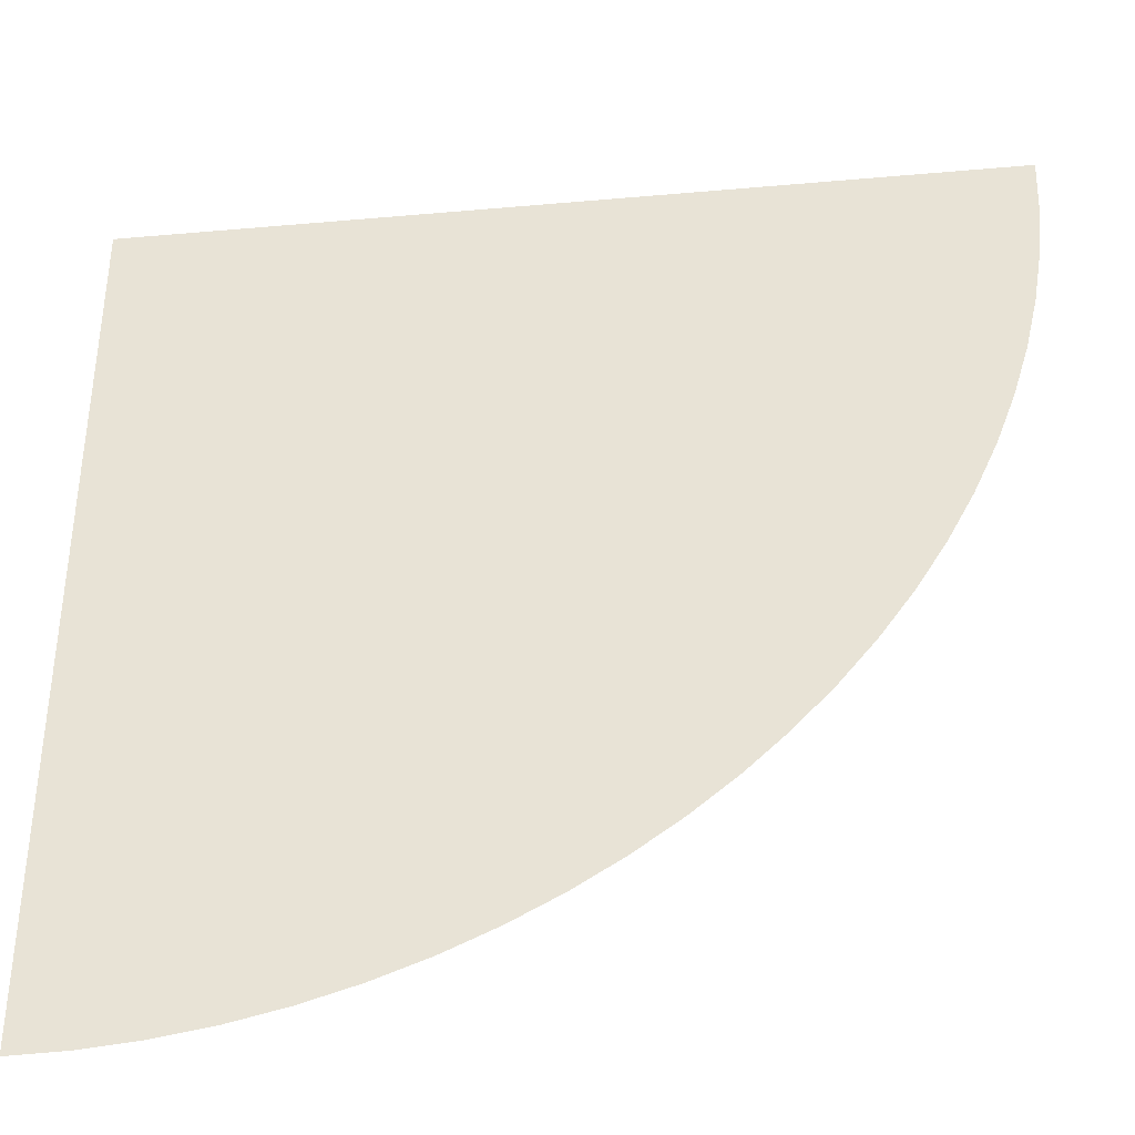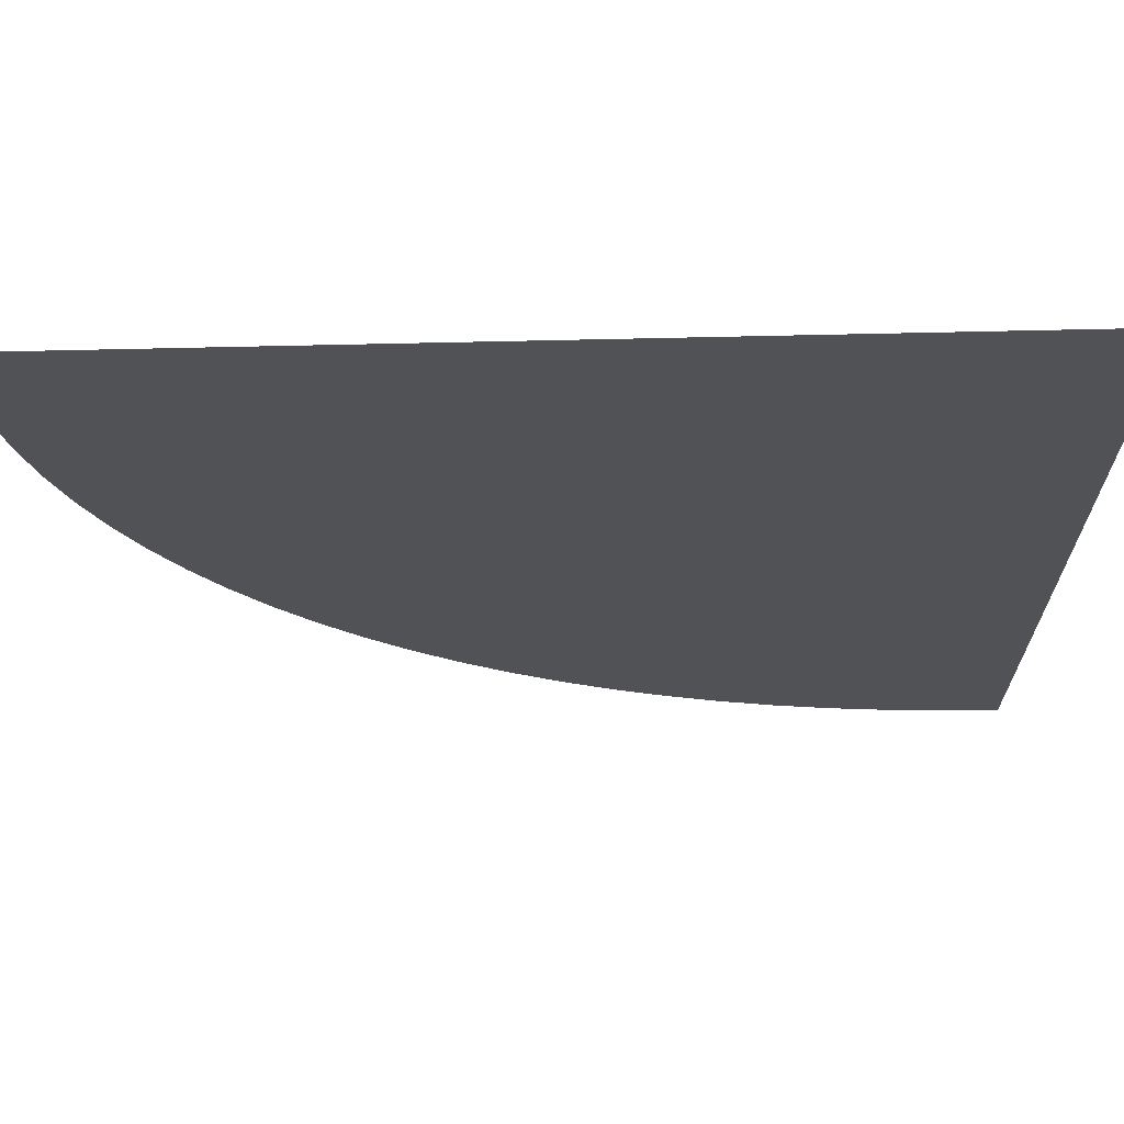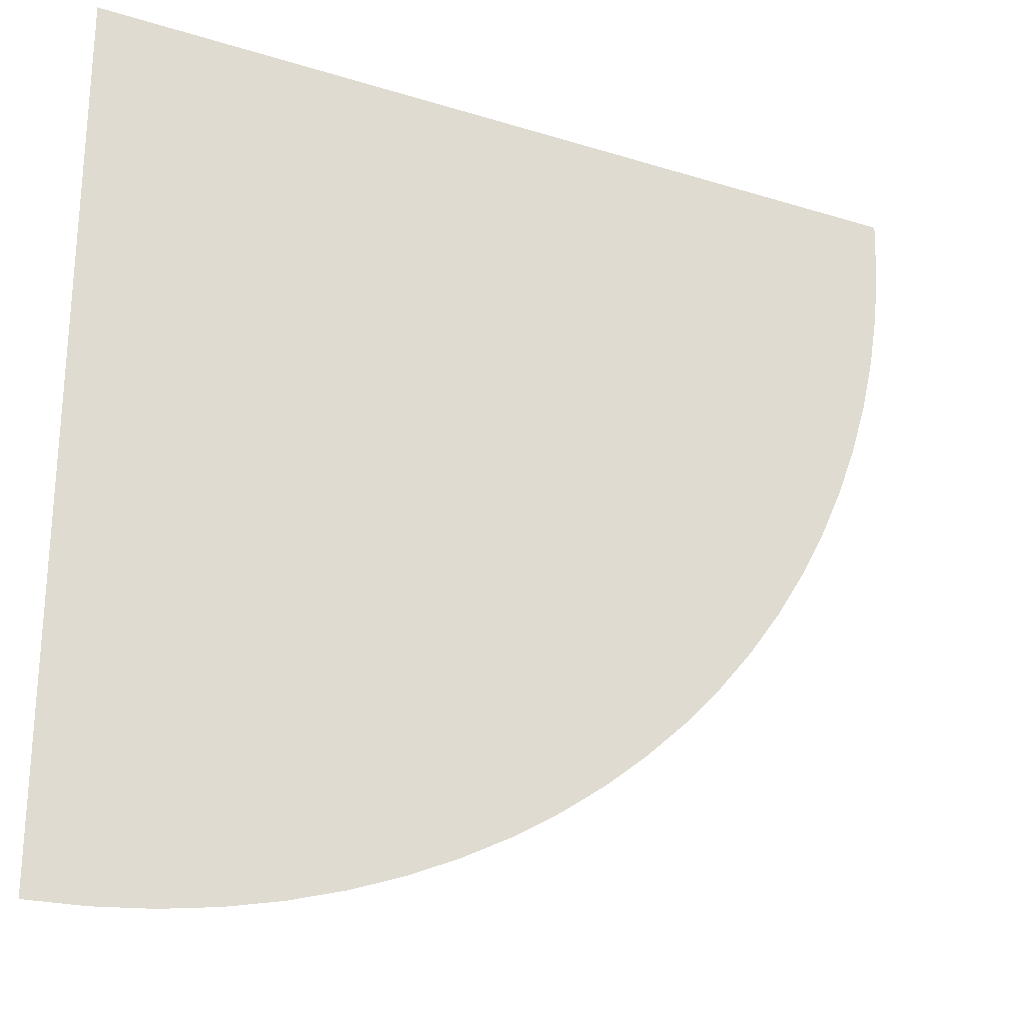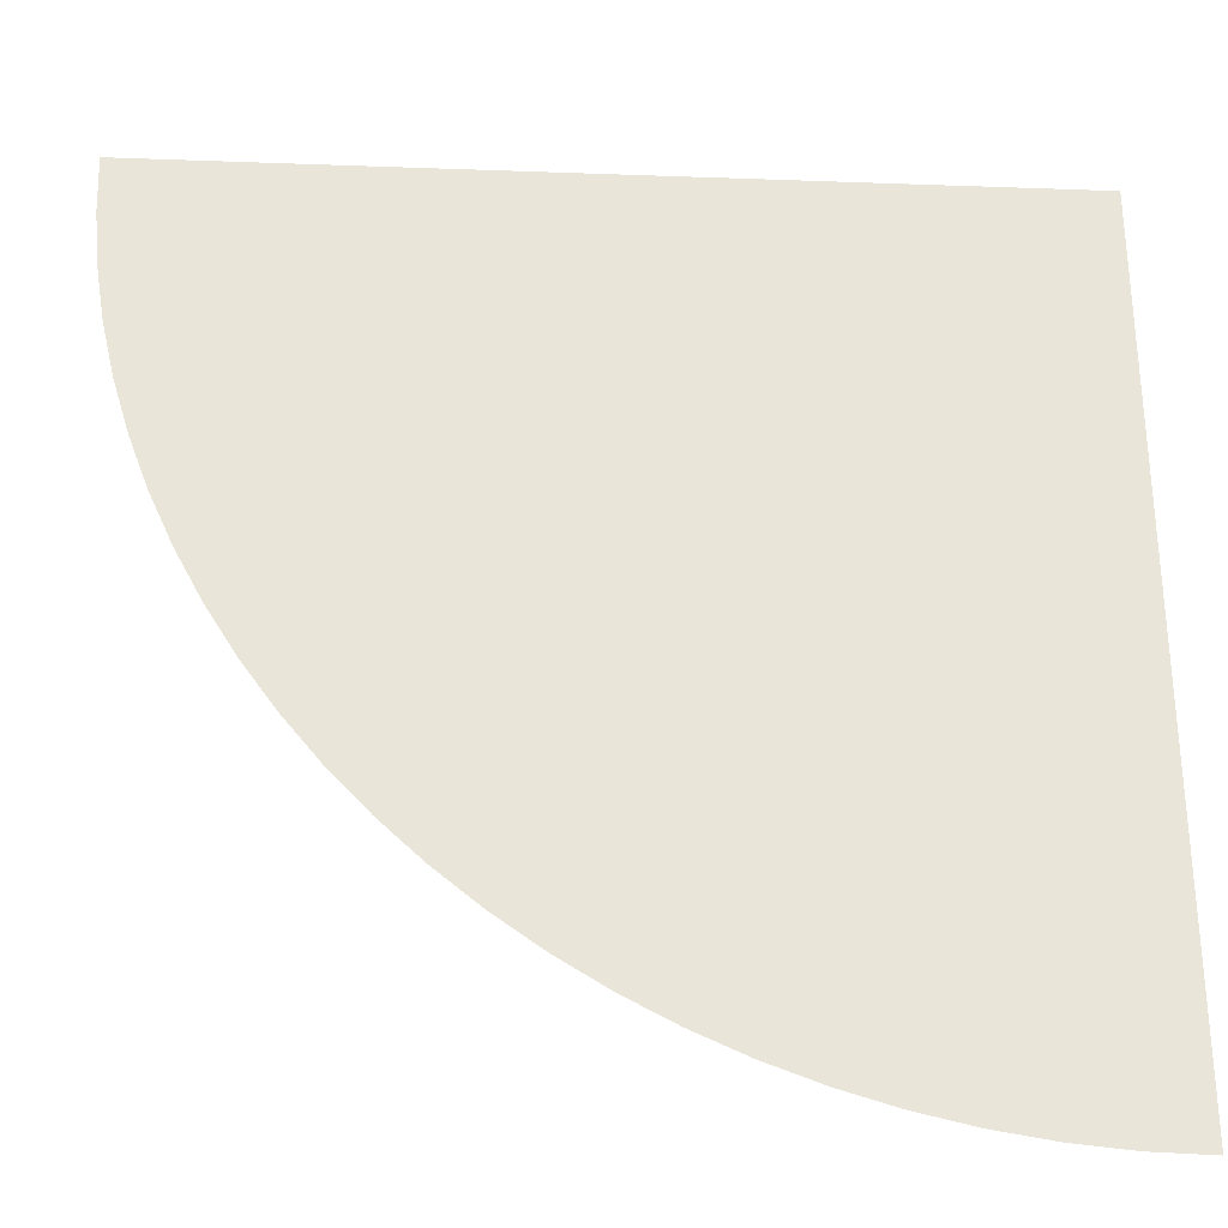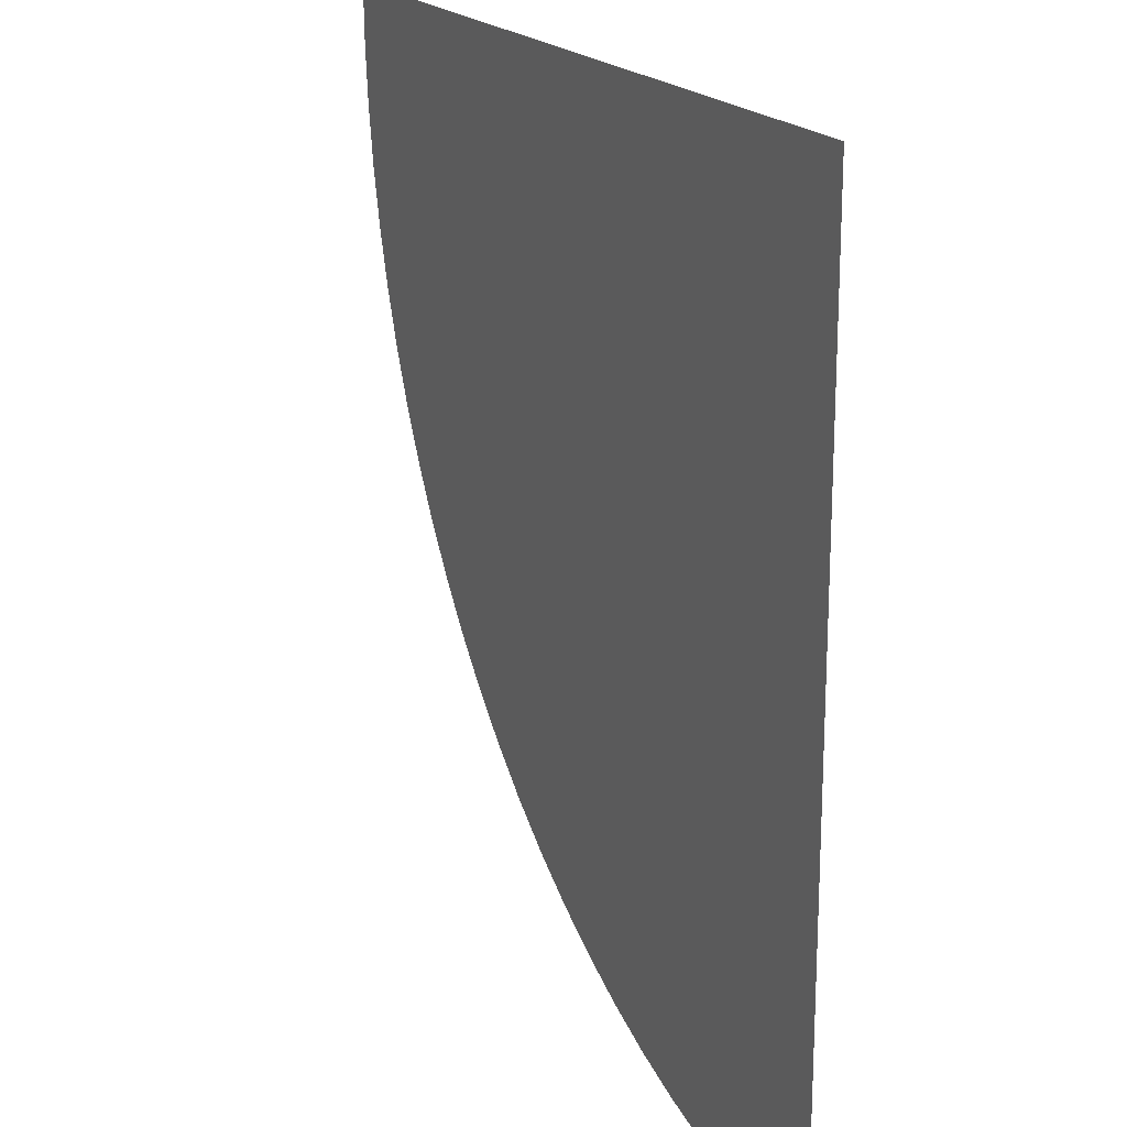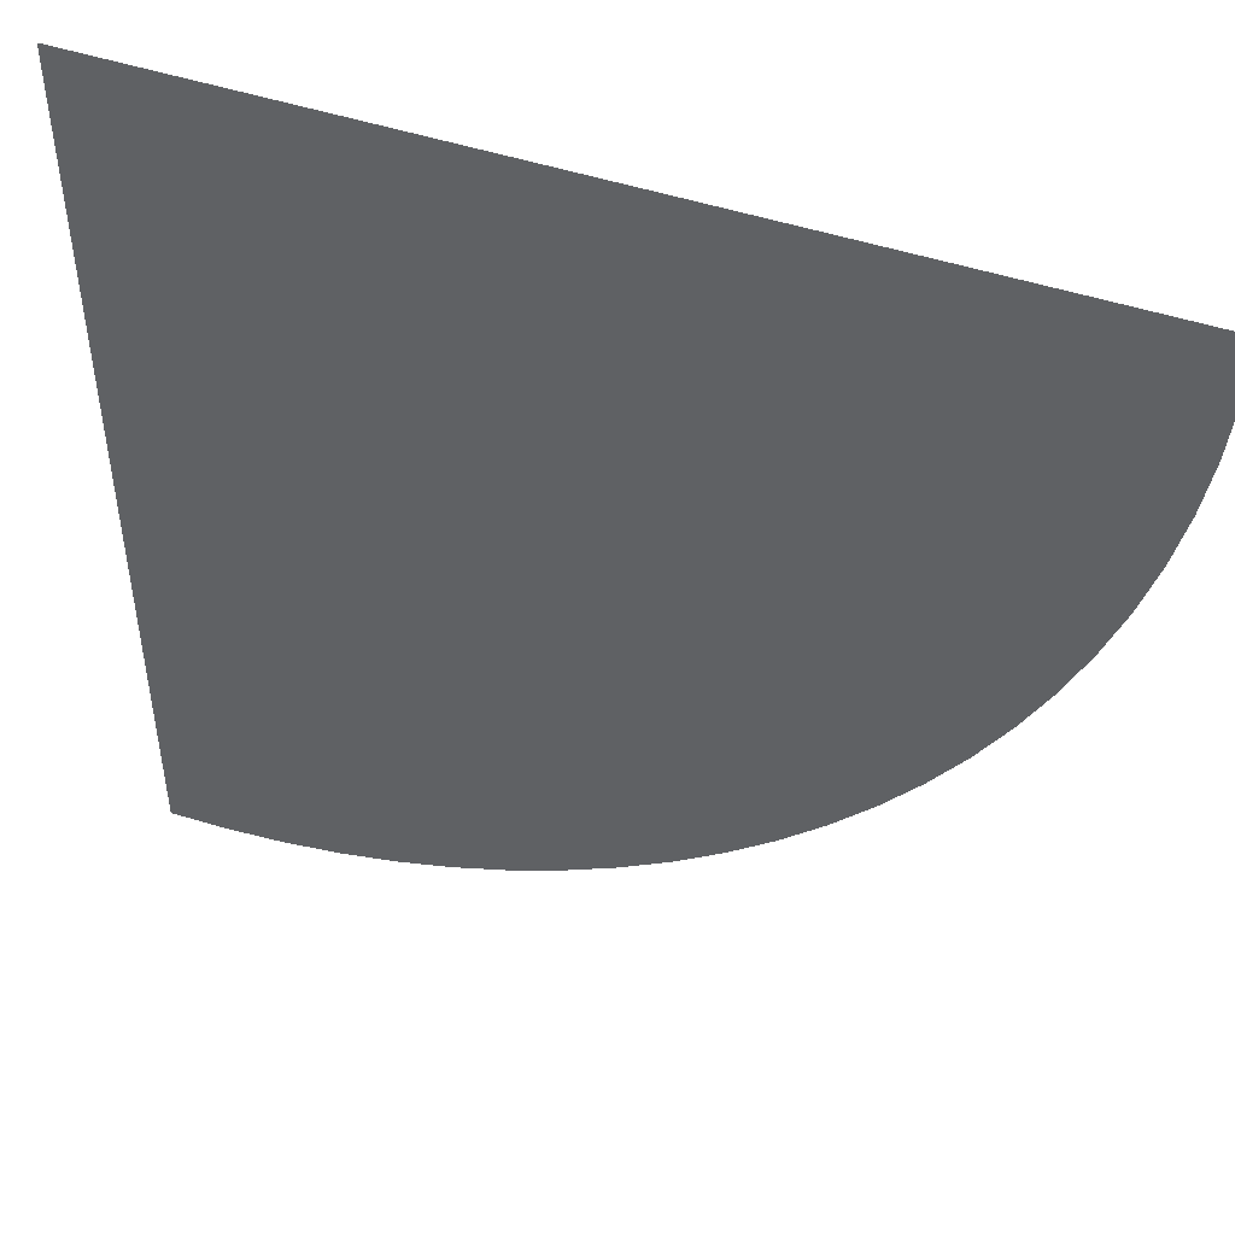
<metadata>
{"format":"obj","ext":"obj","renderer":"f3d","projection":"perspective","resolution":1024,"background":"white","views":[{"elev":-38.1,"azim":-173.6,"up":"+Z"},{"elev":68.9,"azim":-1.3,"up":"+Z"},{"elev":-26.1,"azim":153.8,"up":"+Z"},{"elev":-30.6,"azim":-3.0,"up":"+Z"},{"elev":19.3,"azim":64.6,"up":"+Z"},{"elev":48.0,"azim":-159.6,"up":"+Z"}]}
</metadata>
<code>
o Platform_Simple_Curve_Plane.124
v -2 0 2
v 2 0 2
v 2 0 2
v -1.991 0 1.738
v 2 0 2
v -1.966 0 1.478
v 2 0 2
v -1.923 0 1.22
v 2 0 2
v -1.864 0 0.9647
v 2 0 2
v -1.788 0 0.7142
v 2 0 2
v -1.696 0 0.4693
v 2 0 2
v -1.587 0 0.2308
v 2 0 2
v -1.464 0 -2e-06
v 2 0 2
v -1.326 0 -0.2223
v 2 0 2
v -1.173 0 -0.435
v 2 0 2
v -1.007 0 -0.6374
v 2 0 2
v -0.8284 0 -0.8284
v 2 0 2
v -0.6374 0 -1.007
v 2 0 2
v -0.435 0 -1.173
v 2 0 2
v -0.2223 0 -1.326
v 2 0 2
v 0 0 -1.464
v 2 0 2
v 0.2308 0 -1.587
v 2 0 2
v 0.4693 0 -1.696
v 2 0 2
v 0.7142 0 -1.788
v 2 0 2
v 0.9647 0 -1.864
v 2 0 2
v 1.22 0 -1.923
v 2 0 2
v 1.478 0 -1.966
v 2 0 2
v 1.738 0 -1.991
v 2 0 2
v 2 0 -2
v 2 0 2
v 0.001012 0 2
v 0.005292 0 1.869
v 0.01811 0 1.739
v 0.03942 0 1.61
v 0.06913 0 1.483
v 0.1071 0 1.357
v 0.1532 0 1.235
v 0.2072 0 1.116
v 0.2688 0 1.001
v 0.3379 0 0.8894
v 0.4141 0 0.7831
v 0.4971 0 0.682
v 0.5865 0 0.5865
v 0.682 0 0.4971
v 0.7831 0 0.4141
v 0.8894 0 0.3379
v 1.001 0 0.2688
v 1.116 0 0.2072
v 1.235 0 0.1532
v 1.357 0 0.1071
v 1.483 0 0.06912
v 1.61 0 0.03942
v 1.739 0 0.01811
v 1.869 0 0.005288
v 2 0 0.001008
f 52 53 4 1
f 53 54 6 4
f 6 54 55 8
f 54 7 9 55
f 55 9 11 56
f 8 55 56 10
f 56 11 13 57
f 56 57 12 10
f 57 13 15 58
f 57 58 14 12
f 58 15 17 59
f 58 59 16 14
f 60 19 21 61
f 59 17 19 60
f 61 21 23 62
f 60 18 16 59
f 62 23 25 63
f 61 20 18 60
f 63 25 27 64
f 62 22 20 61
f 27 29 65 64
f 63 24 22 62
f 64 65 28 26
f 64 26 24 63
f 28 65 66 30
f 29 31 66 65
f 31 33 67 66
f 30 66 67 32
f 33 35 68 67
f 67 68 34 32
f 35 37 69 68
f 68 69 36 34
f 37 39 70 69
f 69 70 38 36
f 41 43 72 71
f 39 41 71 70
f 43 45 73 72
f 71 40 38 70
f 45 47 74 73
f 72 42 40 71
f 47 49 75 74
f 73 44 42 72
f 49 51 76 75
f 74 46 44 73
f 75 48 46 74
f 52 2 5 53
f 53 5 7 54
f 75 76 50 48
l 3 2

</code>
